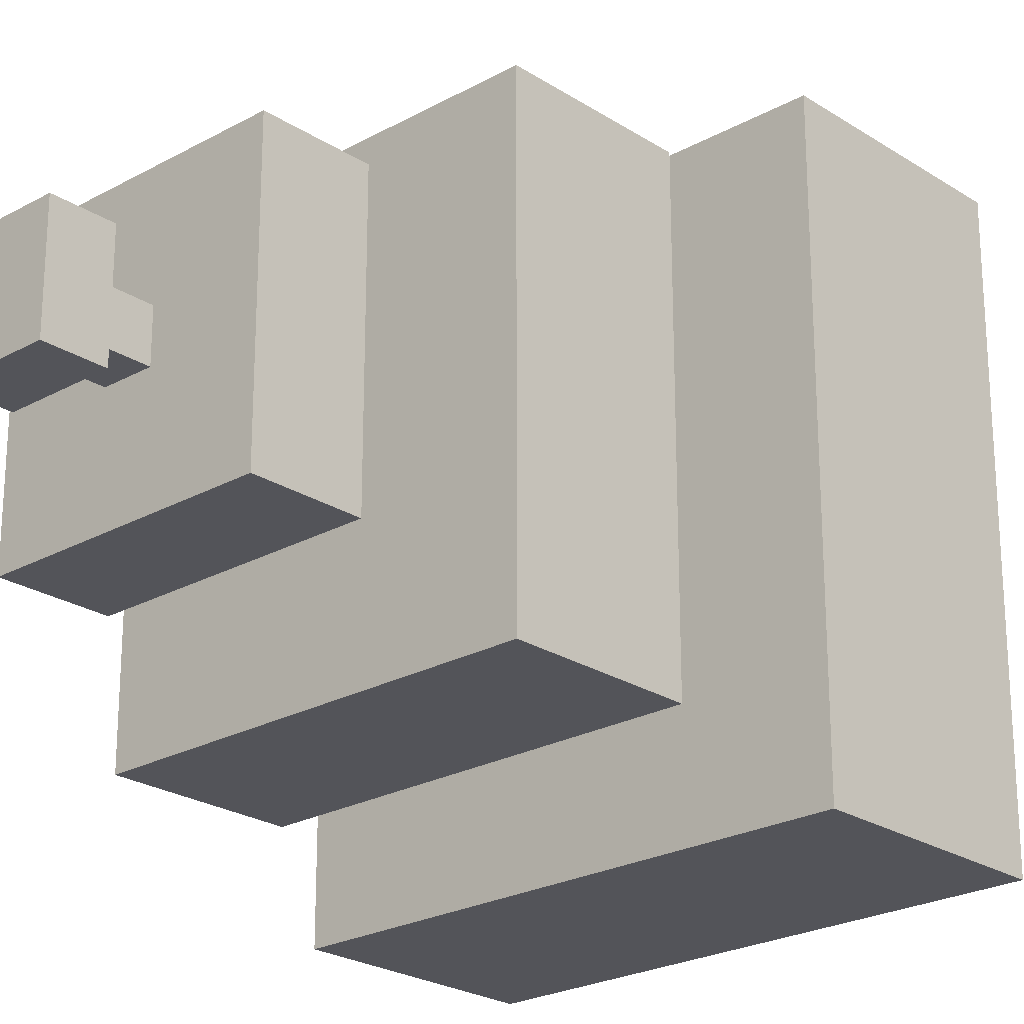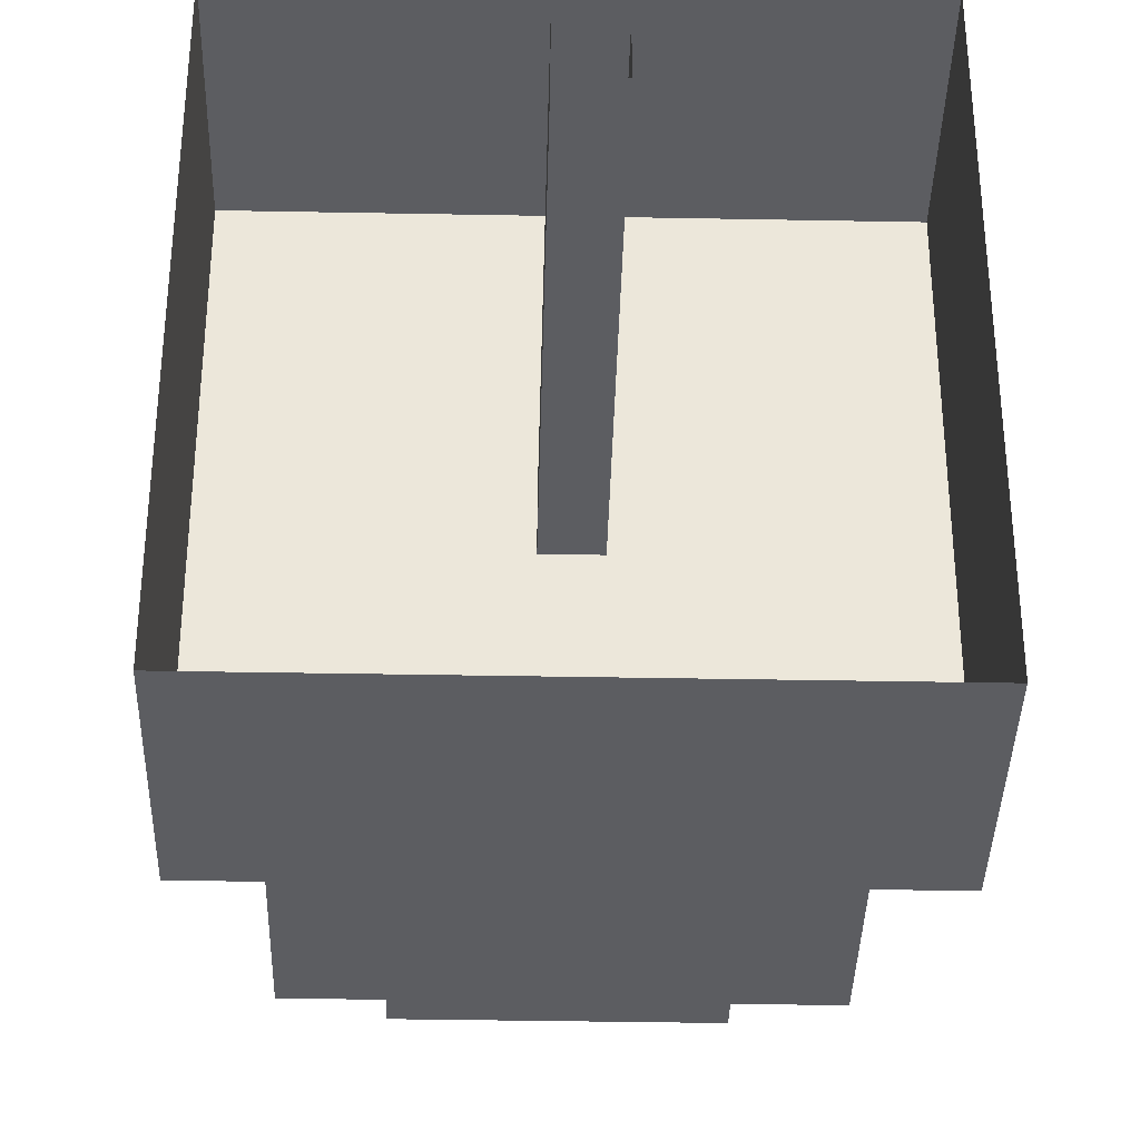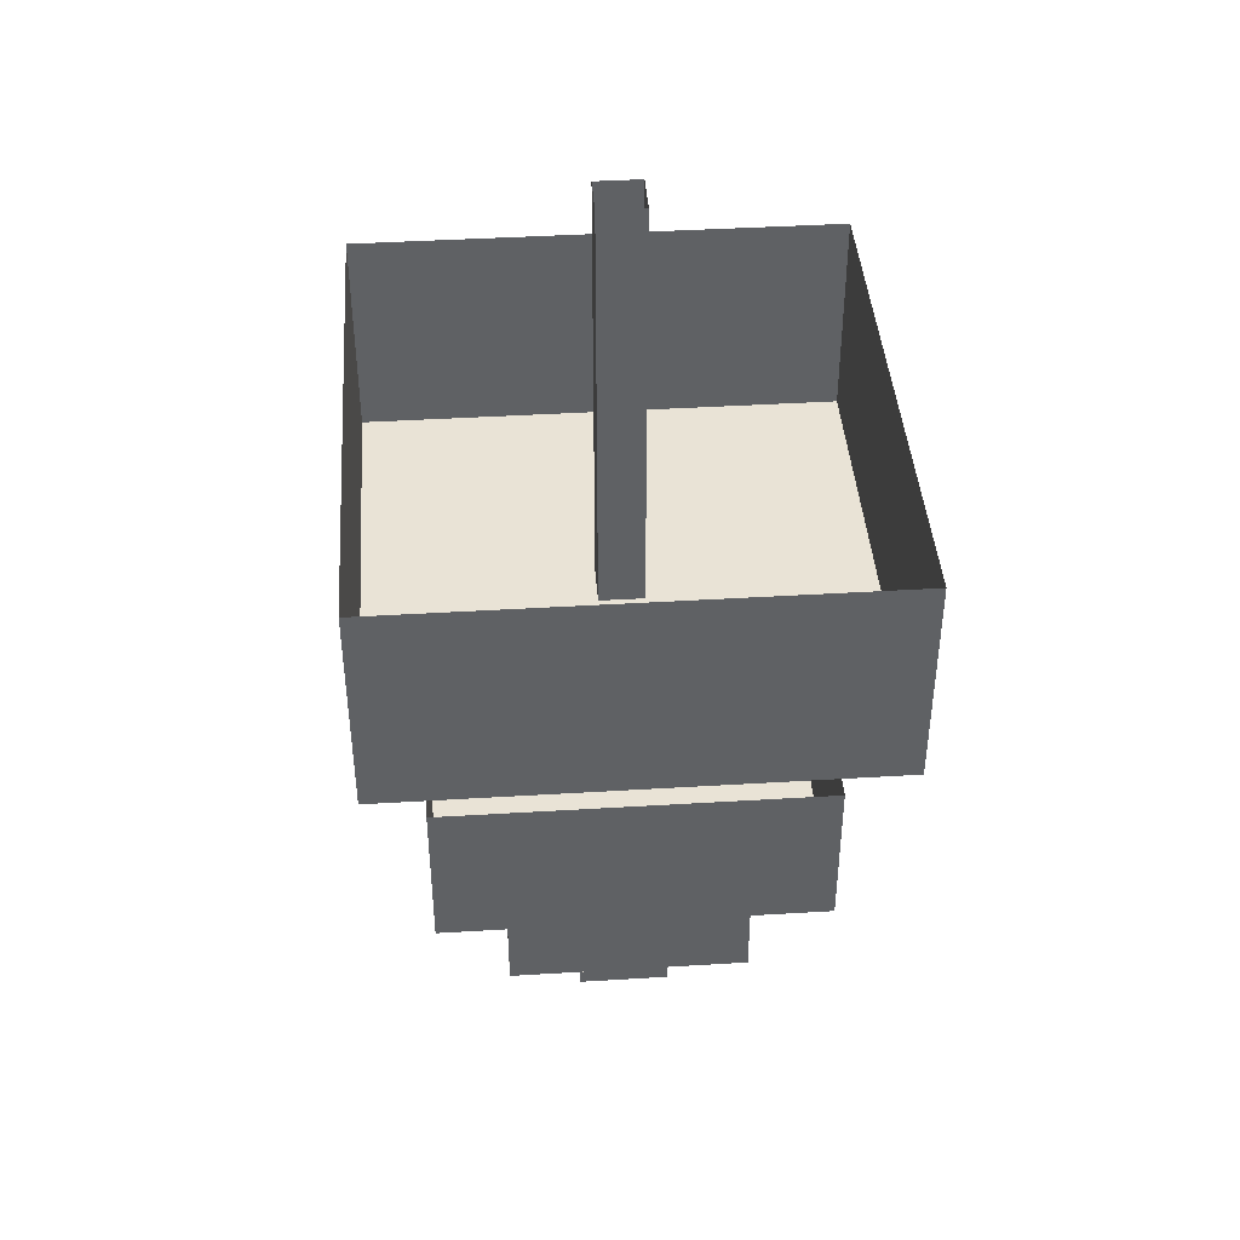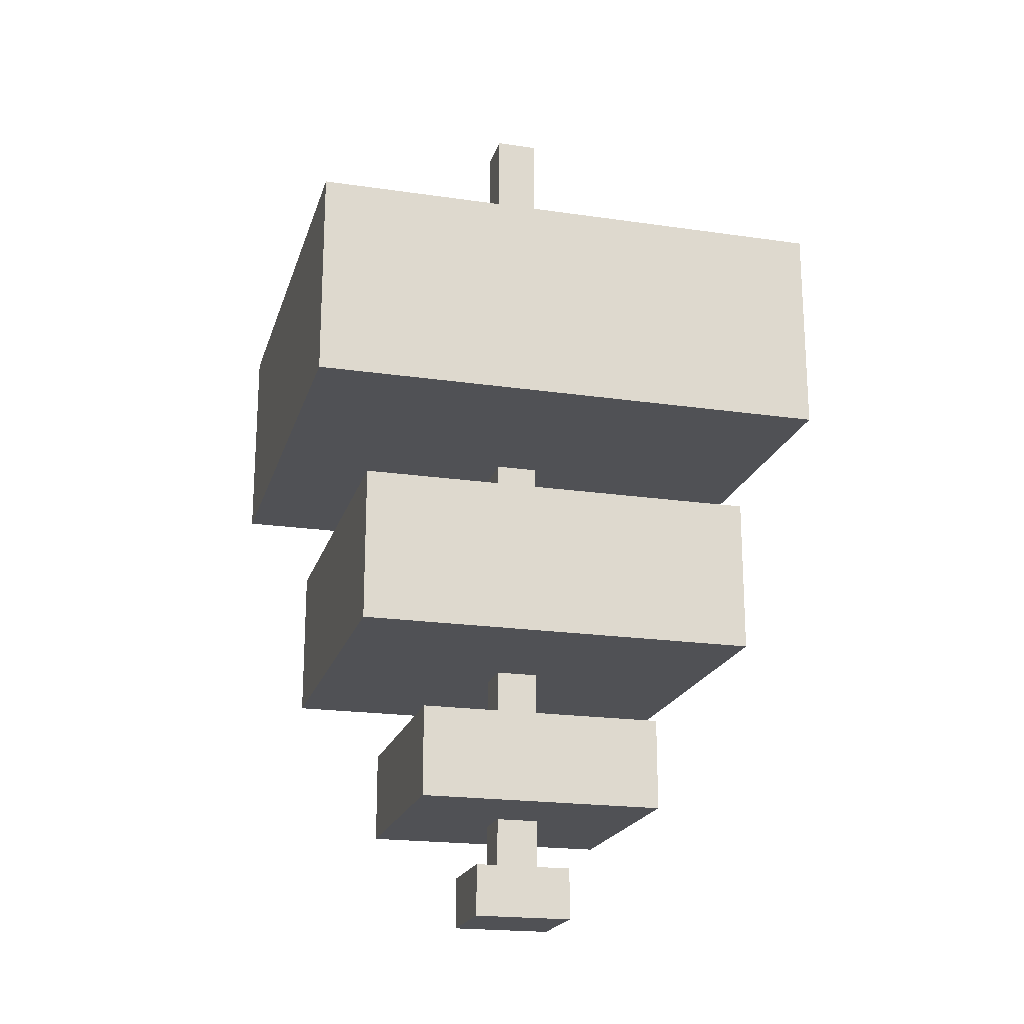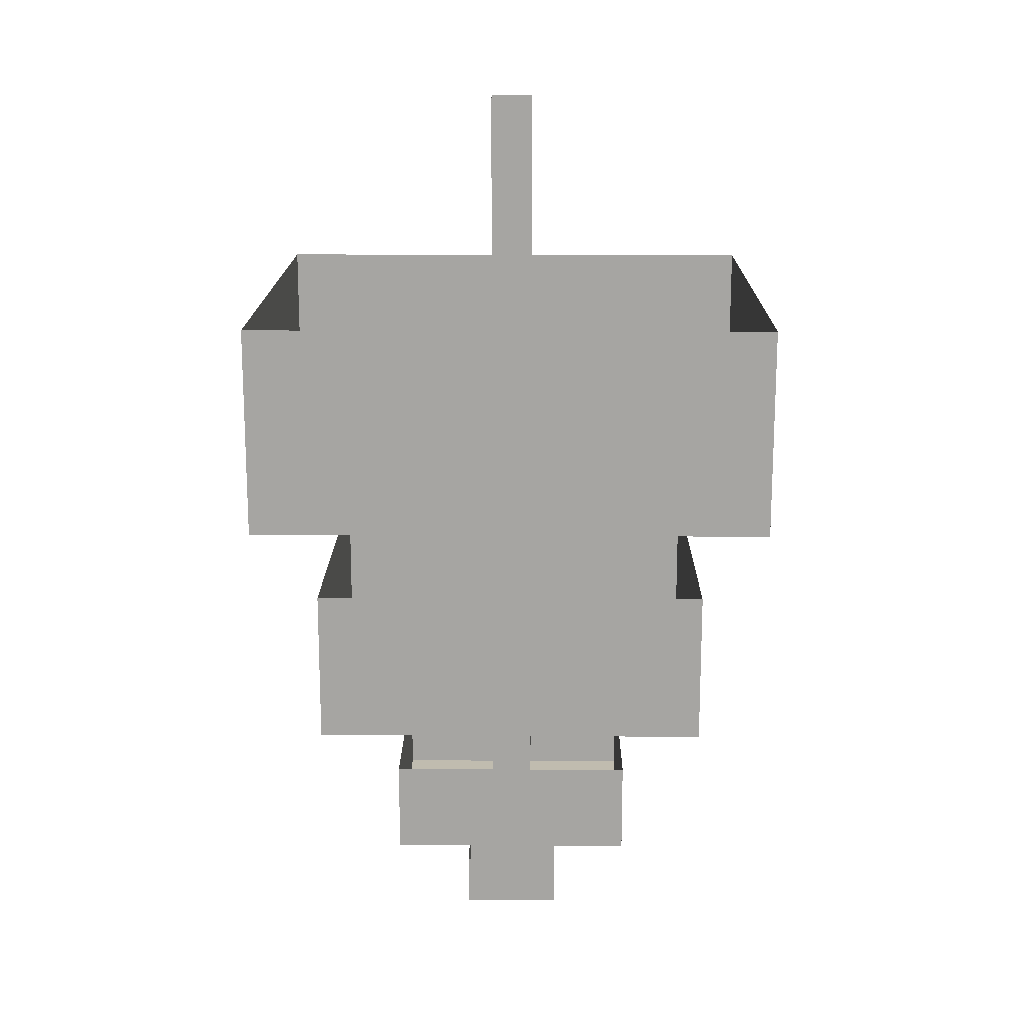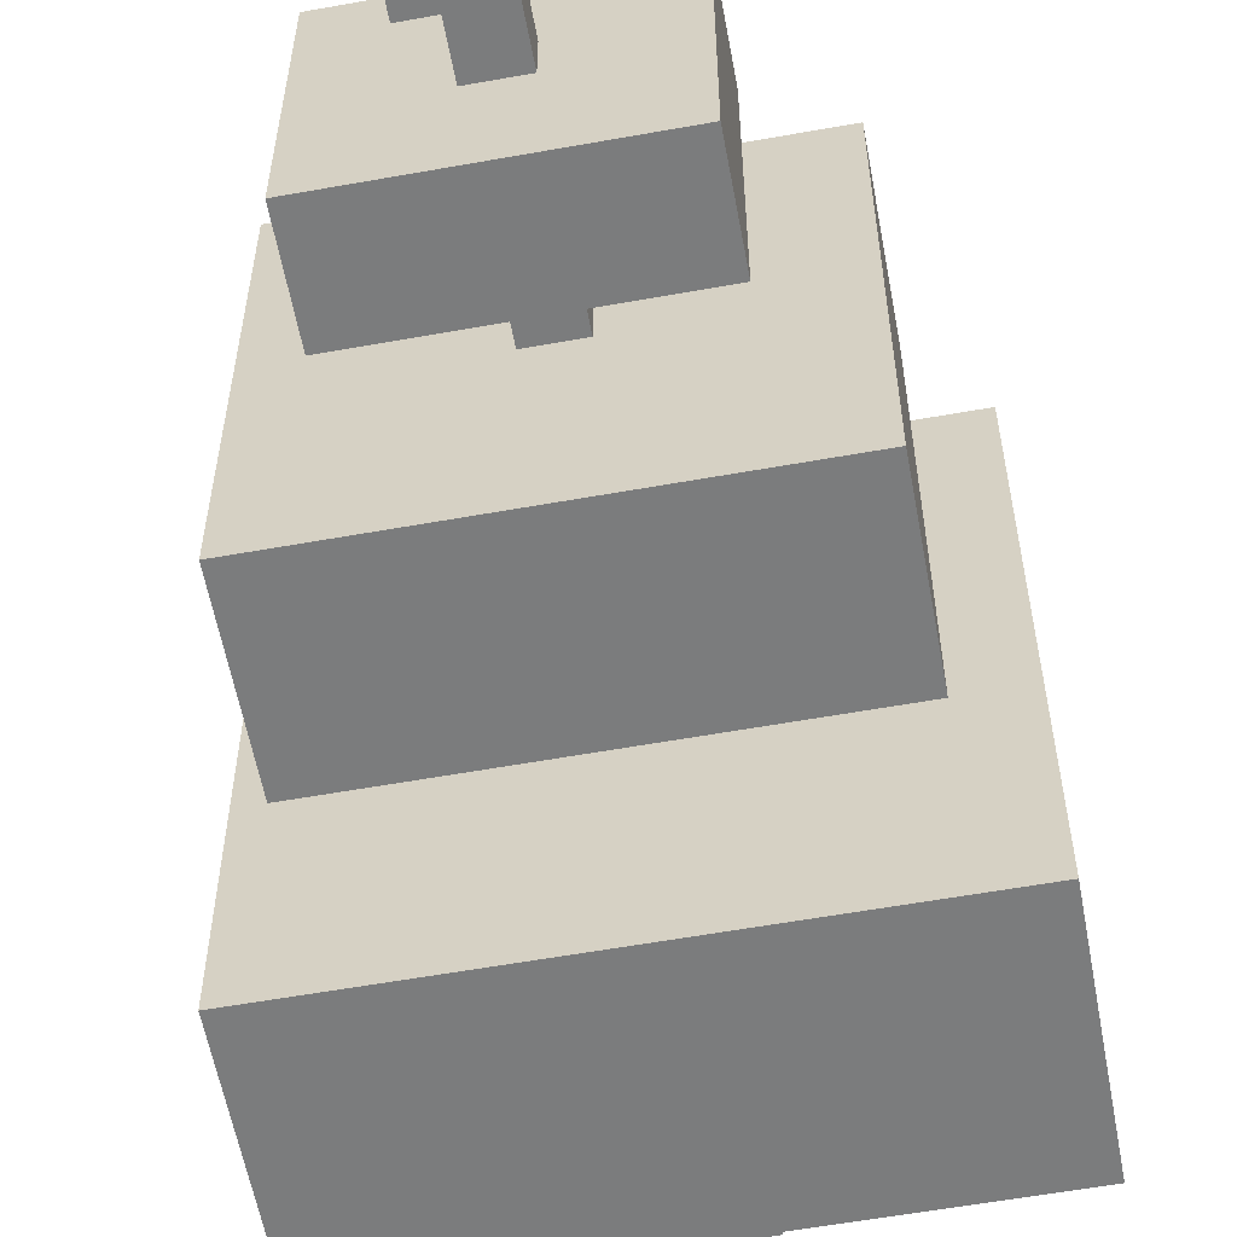
<metadata>
{"format":"obj","ext":"obj","renderer":"f3d","projection":"perspective","resolution":1024,"background":"white","views":[{"elev":-23.7,"azim":-137.1,"up":"+Y"},{"elev":-37.0,"azim":-1.4,"up":"+Y"},{"elev":42.0,"azim":-4.2,"up":"+Z"},{"elev":-20.2,"azim":-105.0,"up":"+Z"},{"elev":16.3,"azim":-89.3,"up":"+Z"},{"elev":-58.7,"azim":-169.5,"up":"+Y"}]}
</metadata>
<code>
g Object618
v 0.2306 -0.2306 -2.47
v 0.2305 -0.2306 7.152
v 0.2305 0.2306 7.152
v 0.2306 0.2305 -2.47
v -0.2306 -0.2306 -2.47
v -0.2306 -0.2306 7.152
v 0.2305 -0.2306 7.152
v 0.2306 -0.2306 -2.47
v -0.2306 0.2305 -2.47
v -0.2306 0.2306 7.152
v -0.2306 -0.2306 7.152
v -0.2306 -0.2306 -2.47
v 0.2306 0.2305 -2.47
v 0.2305 0.2306 7.152
v -0.2306 0.2306 7.152
v -0.2306 0.2305 -2.47
v 2.544 -2.806 2.709
v 2.544 2.806 2.709
v -2.544 2.806 2.709
v -2.544 -2.806 2.709
v 2.544 2.806 2.709
v 2.544 2.806 4.947
v -2.544 2.806 4.947
v -2.544 2.806 2.709
v 2.544 -2.806 2.709
v 2.544 -2.806 4.947
v 2.544 2.806 4.947
v 2.544 2.806 2.709
v -2.544 -2.806 2.709
v -2.544 -2.806 4.947
v 2.544 -2.806 4.947
v 2.544 -2.806 2.709
v -2.544 2.806 2.709
v -2.544 2.806 4.947
v -2.544 -2.806 4.947
v -2.544 -2.806 2.709
v 1.977 -2.152 0.1502
v 1.977 2.152 0.1502
v -1.977 2.152 0.1502
v -1.977 -2.152 0.1502
v 1.977 2.152 0.1502
v 1.977 2.152 1.802
v -1.977 2.152 1.802
v -1.977 2.152 0.1502
v 1.977 -2.152 0.1502
v 1.977 -2.152 1.802
v 1.977 2.152 1.802
v 1.977 2.152 0.1502
v -1.977 -2.152 0.1502
v -1.977 -2.152 1.802
v 1.977 -2.152 1.802
v 1.977 -2.152 0.1502
v -1.977 2.152 0.1502
v -1.977 2.152 1.802
v -1.977 -2.152 1.802
v -1.977 -2.152 0.1502
v 1.265 -1.326 -1.56
v 1.265 1.326 -1.56
v -1.265 1.326 -1.56
v -1.265 -1.326 -1.56
v 1.265 1.326 -1.56
v 1.265 1.326 -0.576
v -1.265 1.326 -0.576
v -1.265 1.326 -1.56
v 1.265 -1.326 -1.56
v 1.265 -1.326 -0.576
v 1.265 1.326 -0.576
v 1.265 1.326 -1.56
v -1.265 -1.326 -1.56
v -1.265 -1.326 -0.576
v 1.265 -1.326 -0.576
v 1.265 -1.326 -1.56
v -1.265 1.326 -1.56
v -1.265 1.326 -0.576
v -1.265 -1.326 -0.576
v -1.265 -1.326 -1.56
v 0.4836 -0.5326 -2.687
v 0.4836 0.5326 -2.687
v -0.4836 0.5326 -2.687
v -0.4836 -0.5326 -2.687
v 0.4836 0.5326 -2.687
v 0.4836 0.5326 -2.124
v -0.4836 0.5326 -2.124
v -0.4836 0.5326 -2.687
v 0.4836 -0.5326 -2.687
v 0.4836 -0.5326 -2.124
v 0.4836 0.5326 -2.124
v 0.4836 0.5326 -2.687
v -0.4836 -0.5326 -2.687
v -0.4836 -0.5326 -2.124
v 0.4836 -0.5326 -2.124
v 0.4836 -0.5326 -2.687
v -0.4836 0.5326 -2.687
v -0.4836 0.5326 -2.124
v -0.4836 -0.5326 -2.124
v -0.4836 -0.5326 -2.687
g Object618_0
f 3 2 1
f 4 3 1
f 7 6 5
f 8 7 5
f 11 10 9
f 12 11 9
f 15 14 13
f 16 15 13
g Object618_1
f 19 18 17
f 20 19 17
f 23 22 21
f 24 23 21
f 27 26 25
f 28 27 25
f 31 30 29
f 32 31 29
f 35 34 33
f 36 35 33
f 39 38 37
f 40 39 37
f 43 42 41
f 44 43 41
f 47 46 45
f 48 47 45
f 51 50 49
f 52 51 49
f 55 54 53
f 56 55 53
f 59 58 57
f 60 59 57
f 63 62 61
f 64 63 61
f 67 66 65
f 68 67 65
f 71 70 69
f 72 71 69
f 75 74 73
f 76 75 73
f 79 78 77
f 80 79 77
f 83 82 81
f 84 83 81
f 87 86 85
f 88 87 85
f 91 90 89
f 92 91 89
f 95 94 93
f 96 95 93

</code>
